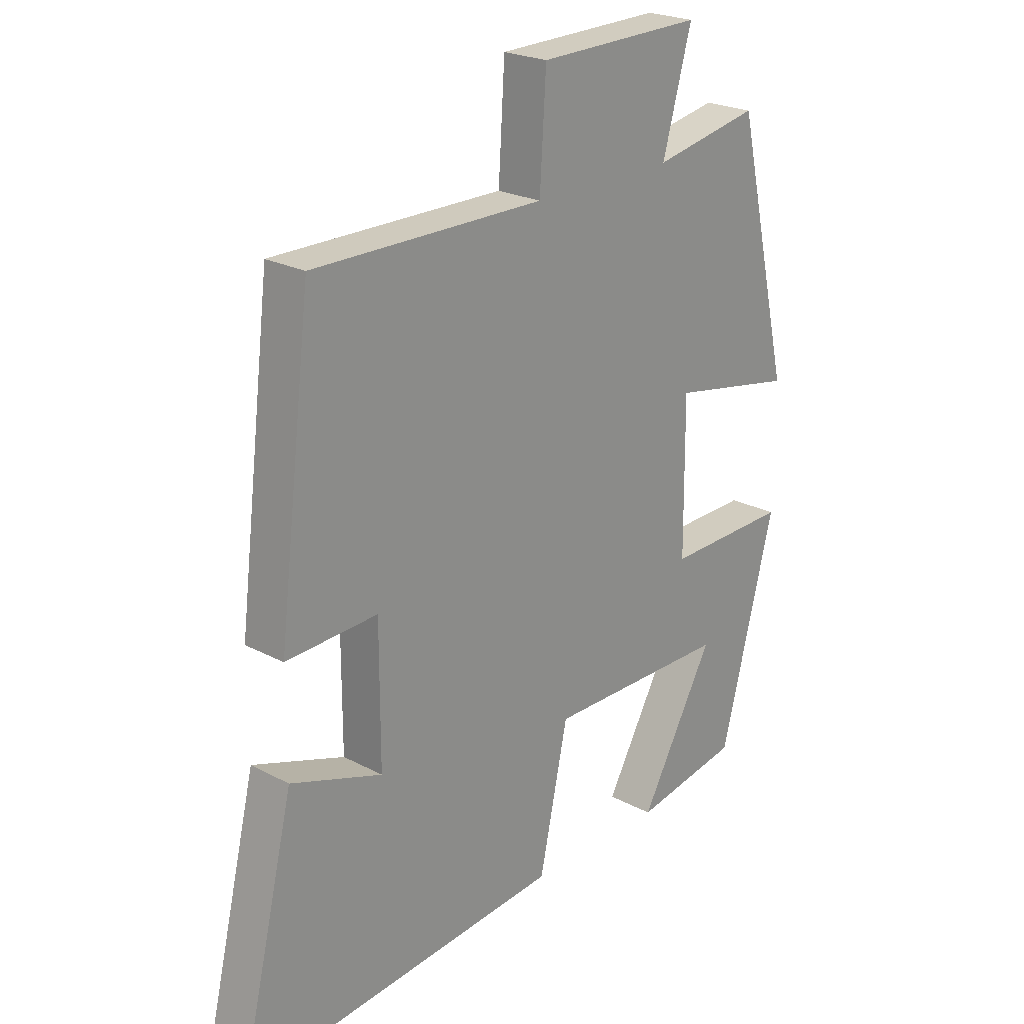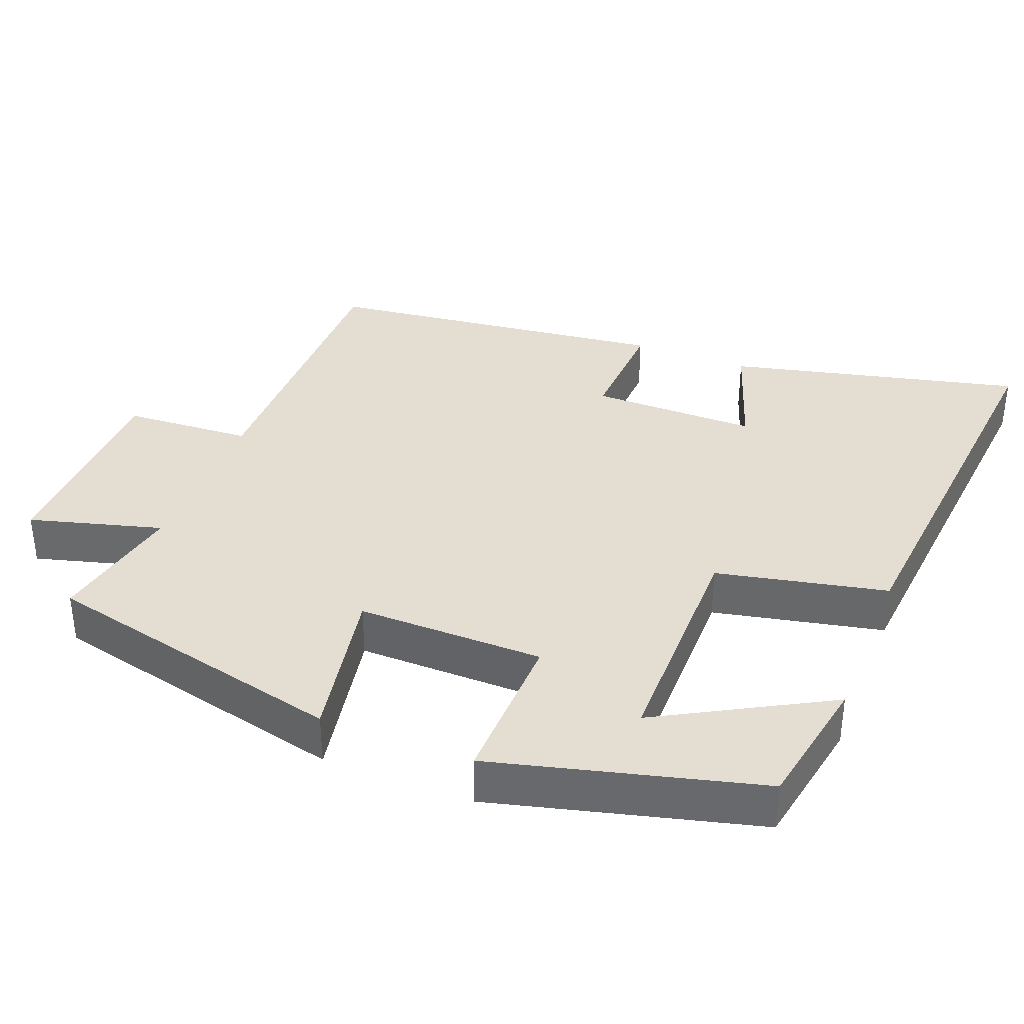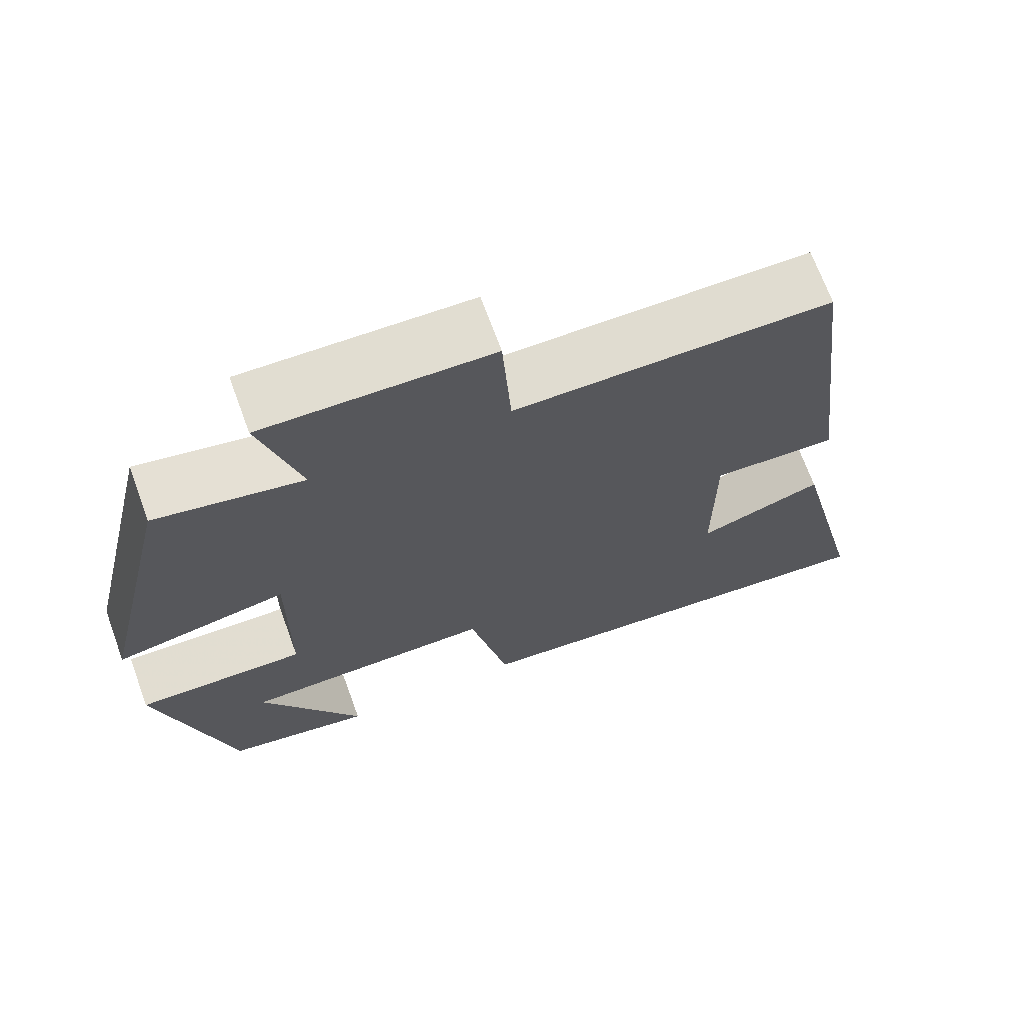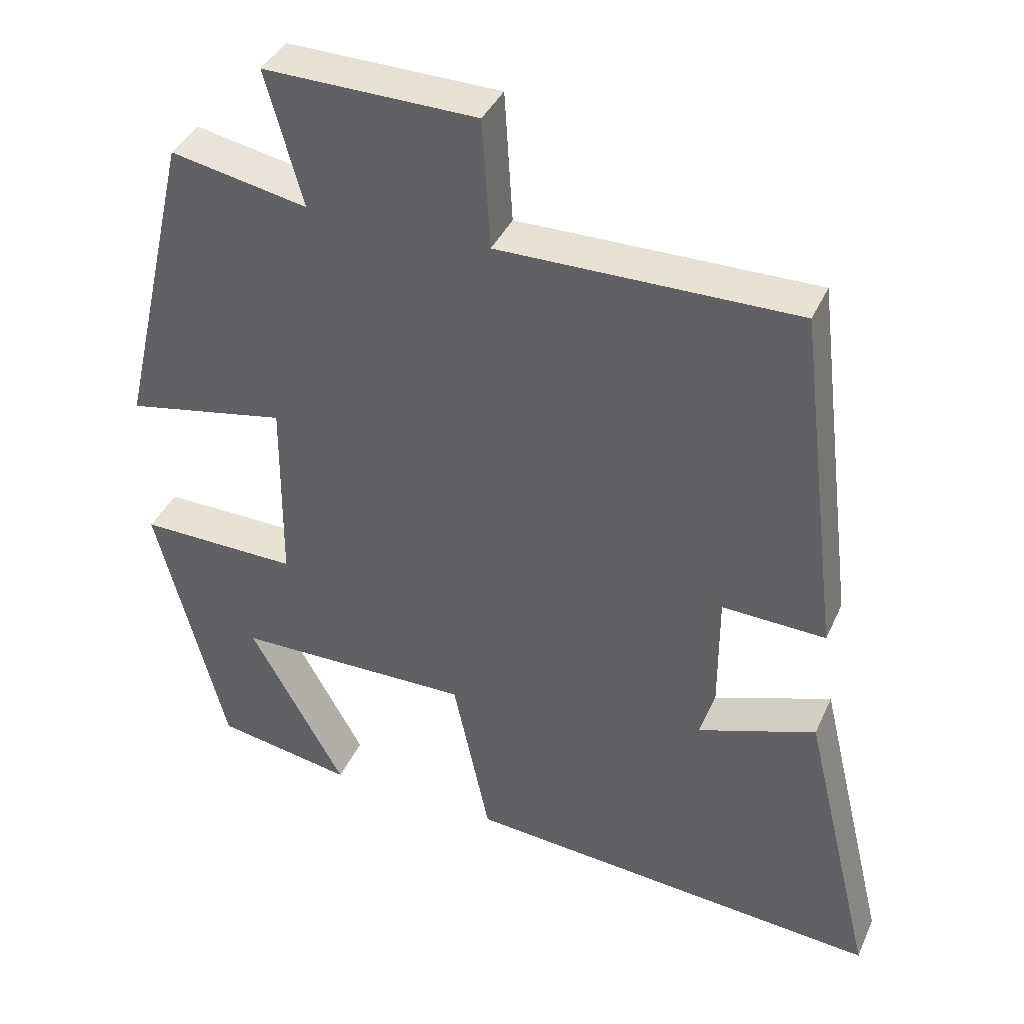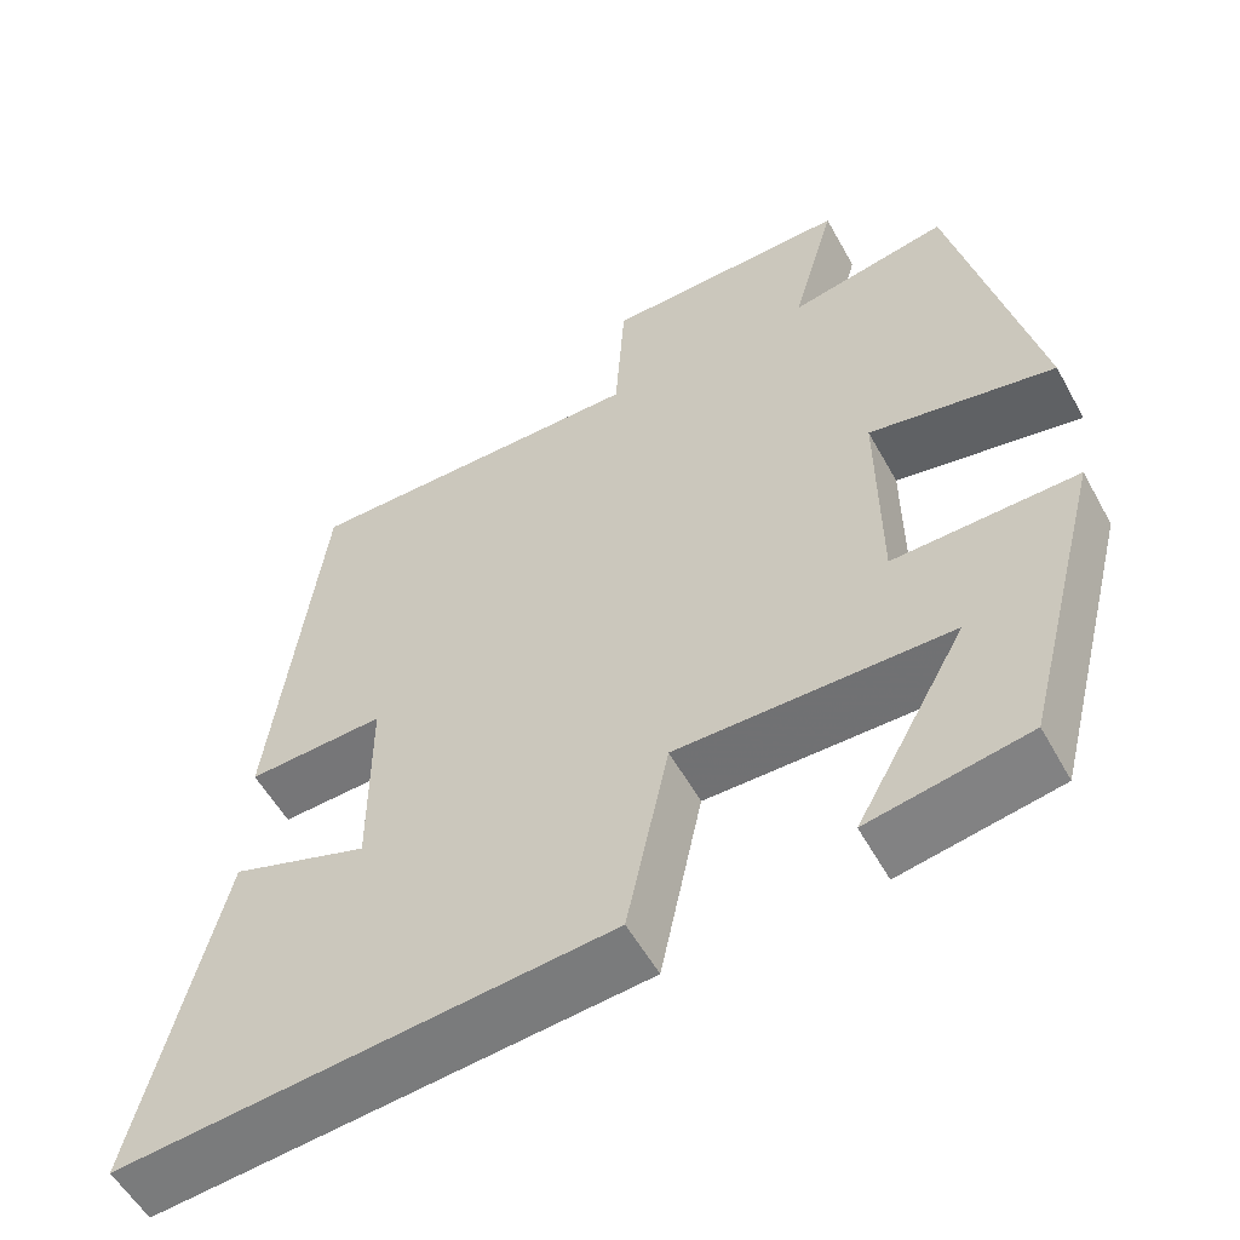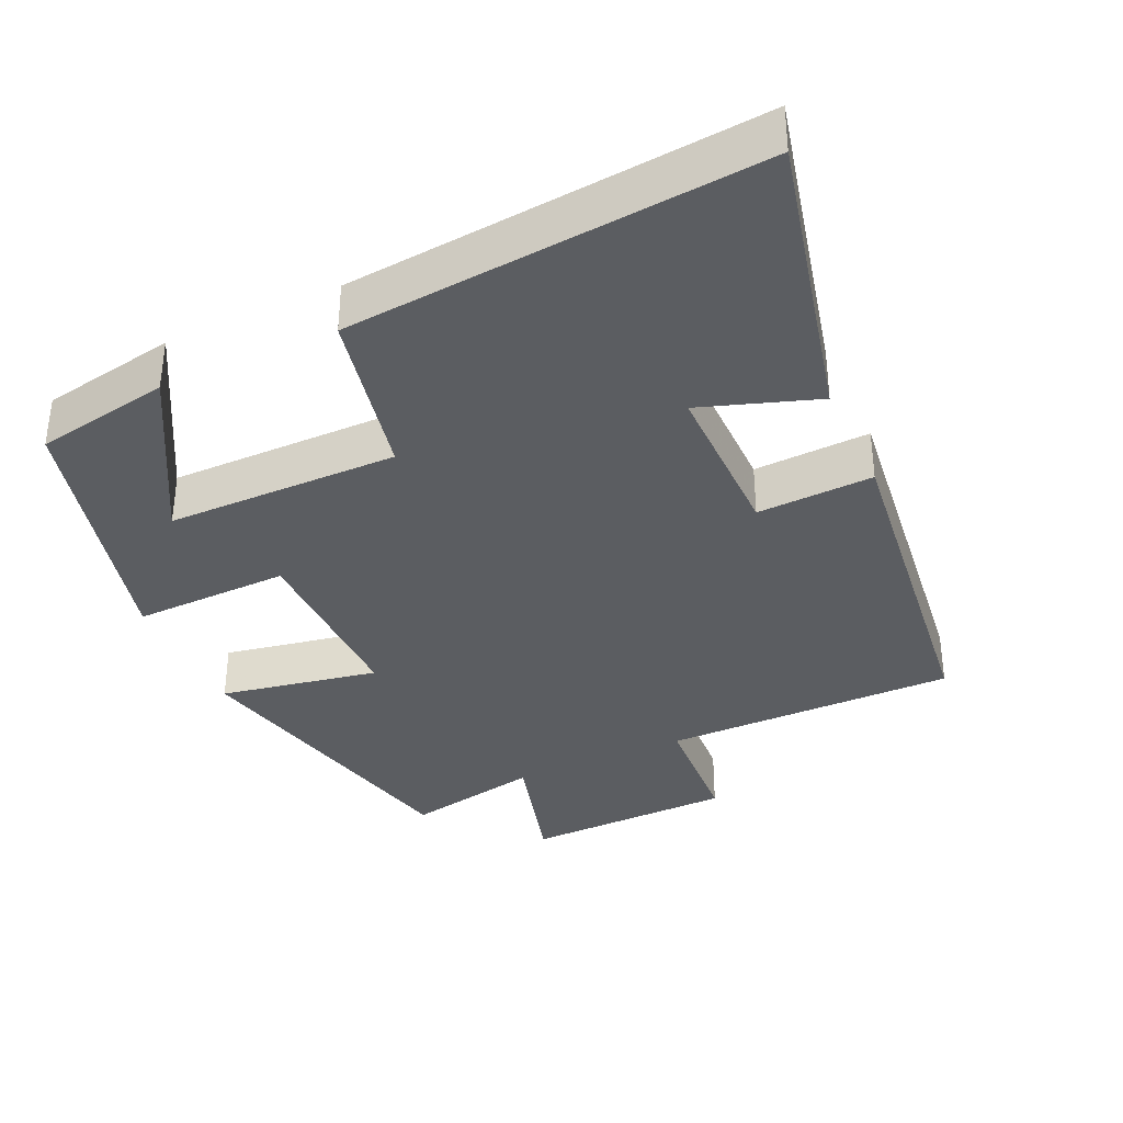
<metadata>
{"format":"obj","ext":"obj","renderer":"f3d","projection":"perspective","resolution":1024,"background":"white","views":[{"elev":23.2,"azim":-48.0,"up":"+Z"},{"elev":36.3,"azim":111.5,"up":"+Y"},{"elev":69.4,"azim":159.9,"up":"+Z"},{"elev":38.8,"azim":-157.6,"up":"+Z"},{"elev":-55.5,"azim":28.6,"up":"+Z"},{"elev":-35.9,"azim":-155.3,"up":"+Y"}]}
</metadata>
<code>
v -0.597 0.07 -0.551
v -0.5 0.07 -0.146
v -0.339 0.07 -0.201
v -0.339 0.07 0.029
v -0.5 0.07 0.022
v -0.441 0.07 0.502
v -0.035 0.07 0.5
v -0.024 0.07 0.677
v 0.266 0.07 0.683
v 0.215 0.07 0.5
v 0.402 0.07 0.537
v 0.5 0.07 0.113
v 0.281 0.07 0.154
v 0.283 0.07 -0.104
v 0.5 0.07 -0.099
v 0.405 0.07 -0.466
v 0.218 0.07 -0.5
v 0.348 0.07 -0.267
v 0.026 0.07 -0.265
v -0.024 0.07 -0.5
v -0.597 0 -0.551
v -0.5 0 -0.146
v -0.339 0 -0.201
v -0.339 0 0.029
v -0.5 0 0.022
v -0.441 0 0.502
v -0.035 0 0.5
v -0.024 0 0.677
v 0.266 0 0.683
v 0.215 0 0.5
v 0.402 0 0.537
v 0.5 0 0.113
v 0.281 0 0.154
v 0.283 0 -0.104
v 0.5 0 -0.099
v 0.405 0 -0.466
v 0.218 0 -0.5
v 0.348 0 -0.267
v 0.026 0 -0.265
v -0.024 0 -0.5
f 19 20 1
f 15 16 17 18
f 14 15 18 19
f 13 14 19 1
f 10 11 12 13
f 7 8 9 10
f 7 10 13
f 6 7 13
f 5 6 13
f 4 5 13
f 3 4 13
f 1 2 3
f 1 3 13
f 21 40 39
f 38 37 36 35
f 39 38 35 34
f 21 39 34 33
f 33 32 31 30
f 30 29 28 27
f 33 30 27
f 33 27 26
f 33 26 25
f 33 25 24
f 33 24 23
f 23 22 21
f 33 23 21
f 1 21 22 2
f 2 22 23 3
f 3 23 24 4
f 4 24 25 5
f 5 25 26 6
f 6 26 27 7
f 7 27 28 8
f 8 28 29 9
f 9 29 30 10
f 10 30 31 11
f 11 31 32 12
f 12 32 33 13
f 13 33 34 14
f 14 34 35 15
f 15 35 36 16
f 16 36 37 17
f 17 37 38 18
f 18 38 39 19
f 19 39 40 20
f 20 40 21 1

</code>
